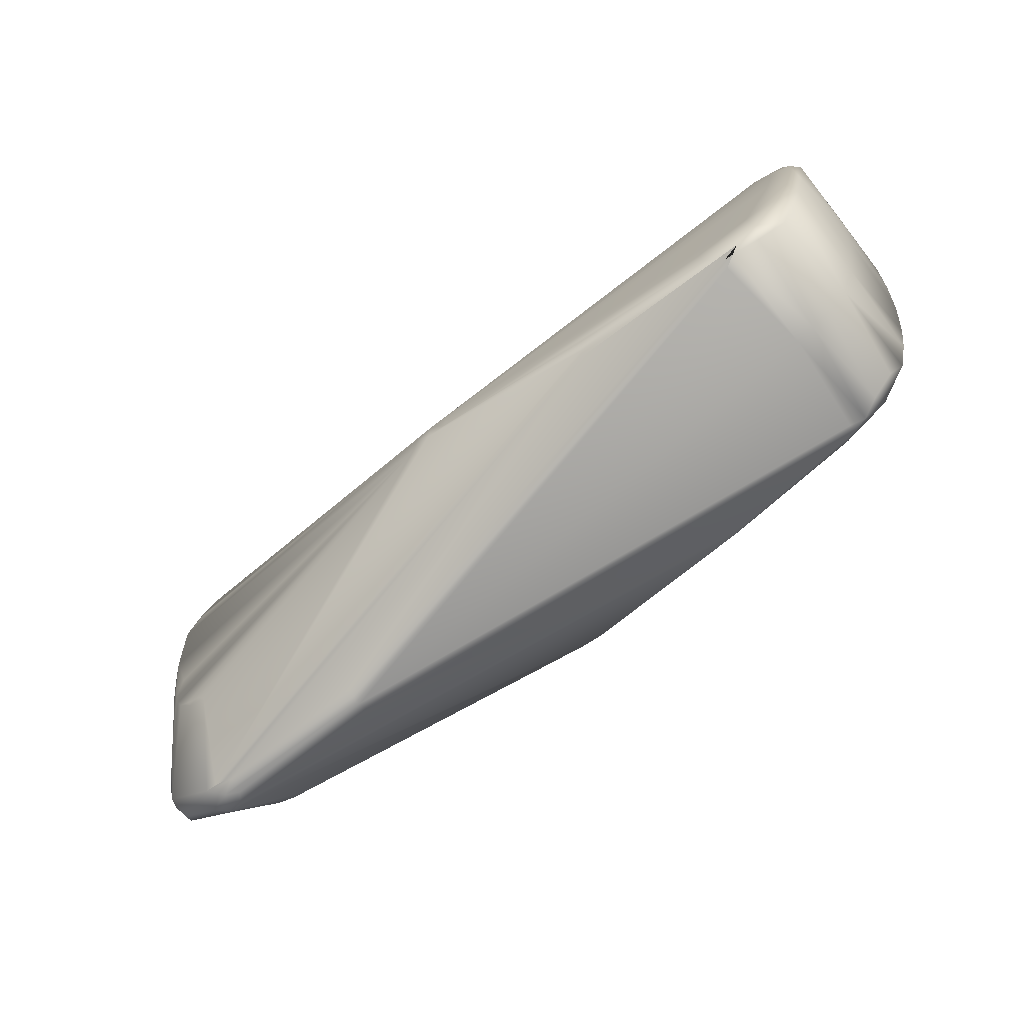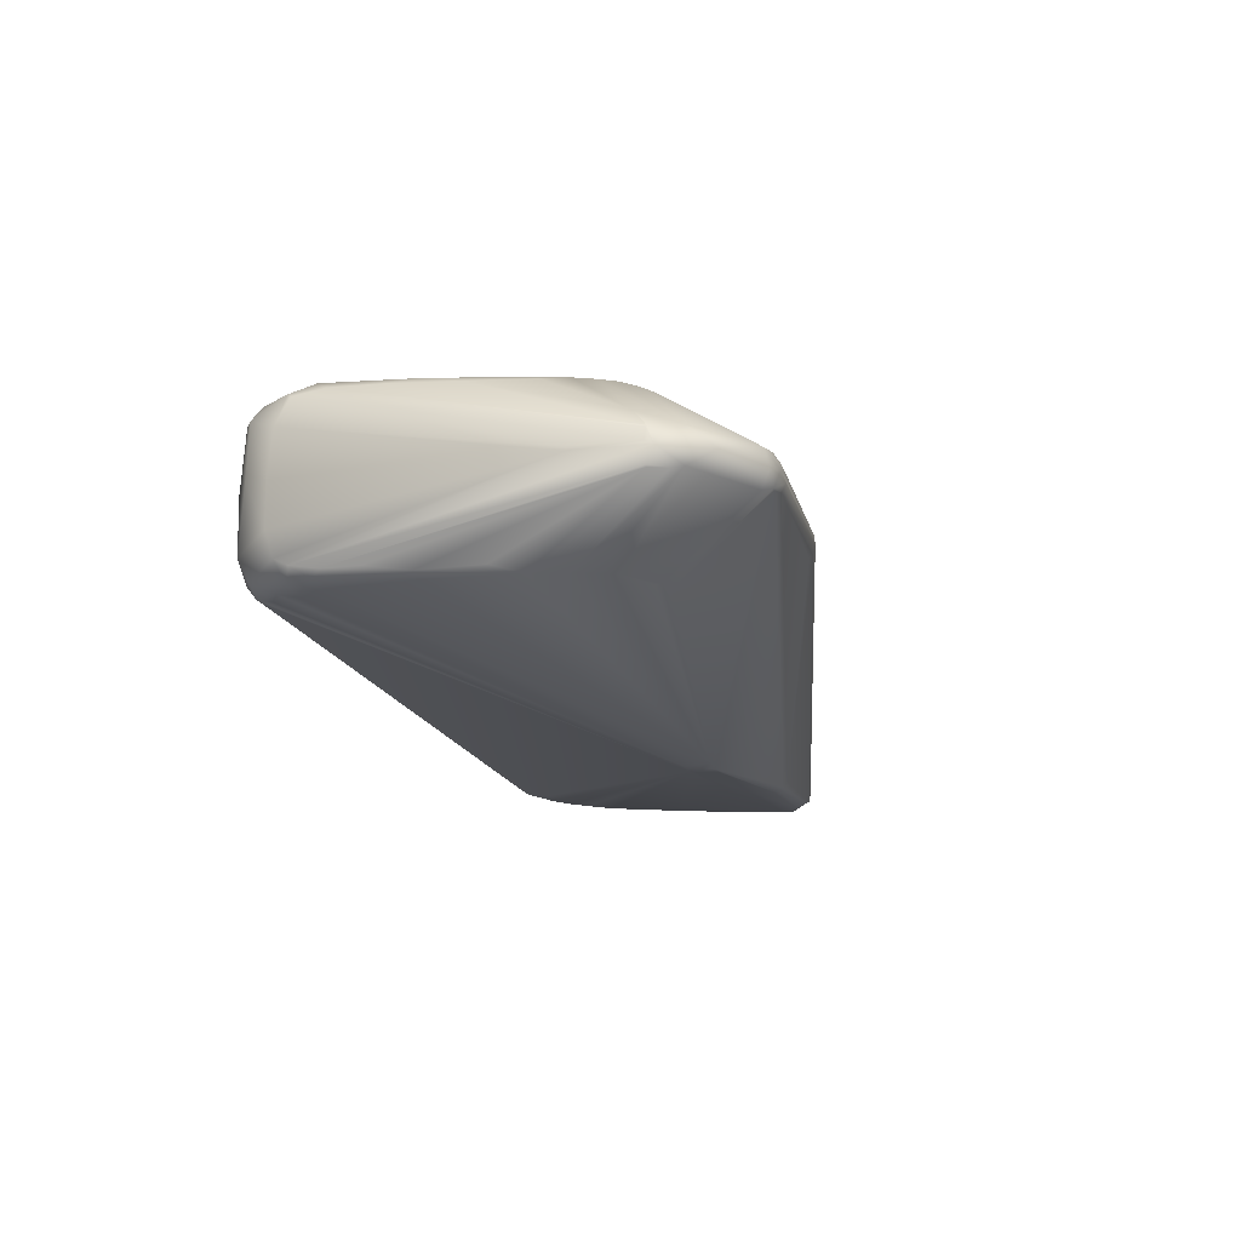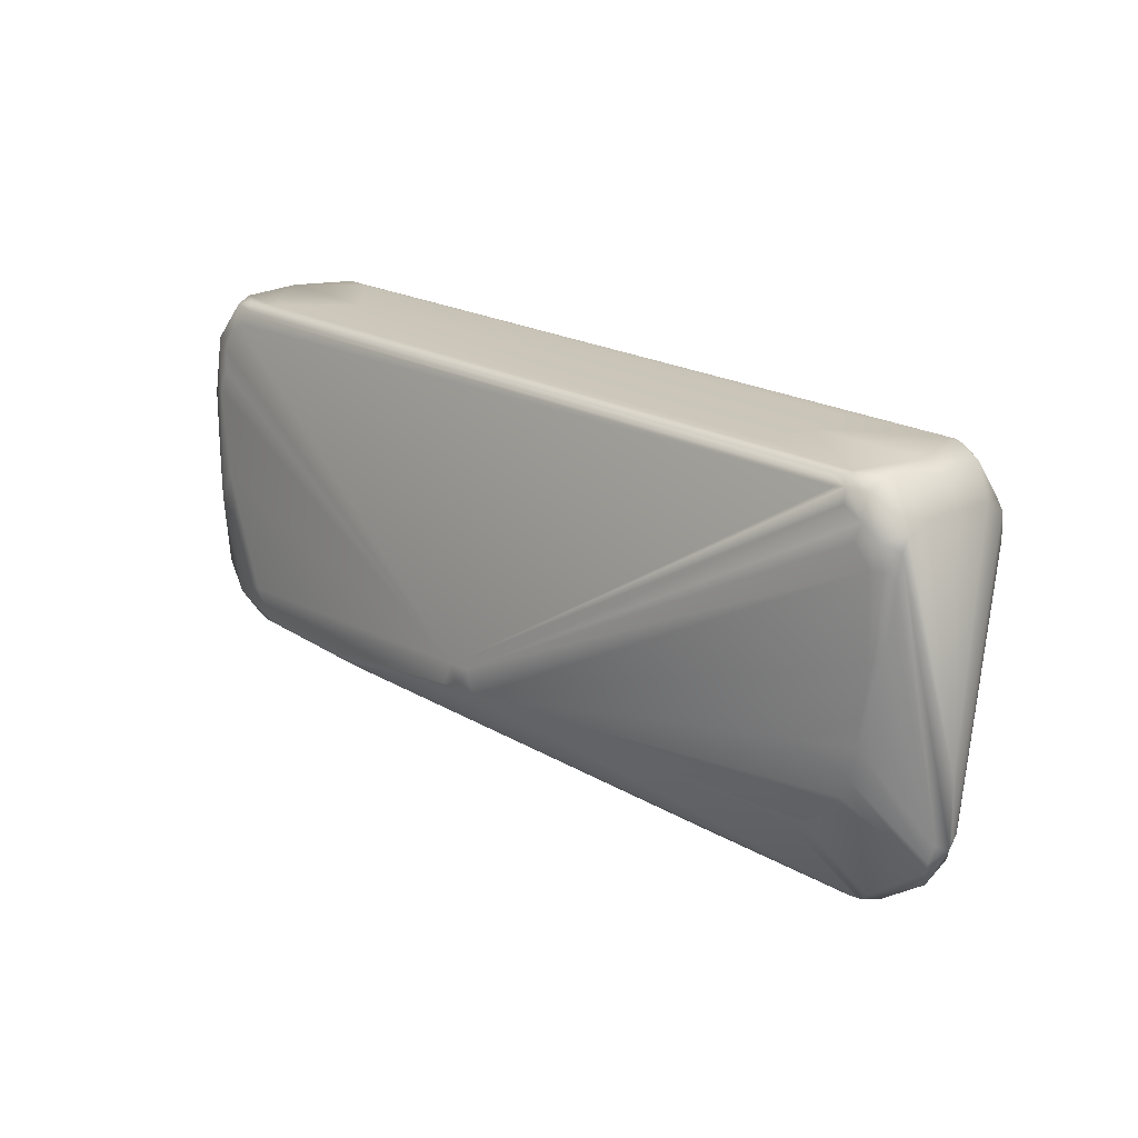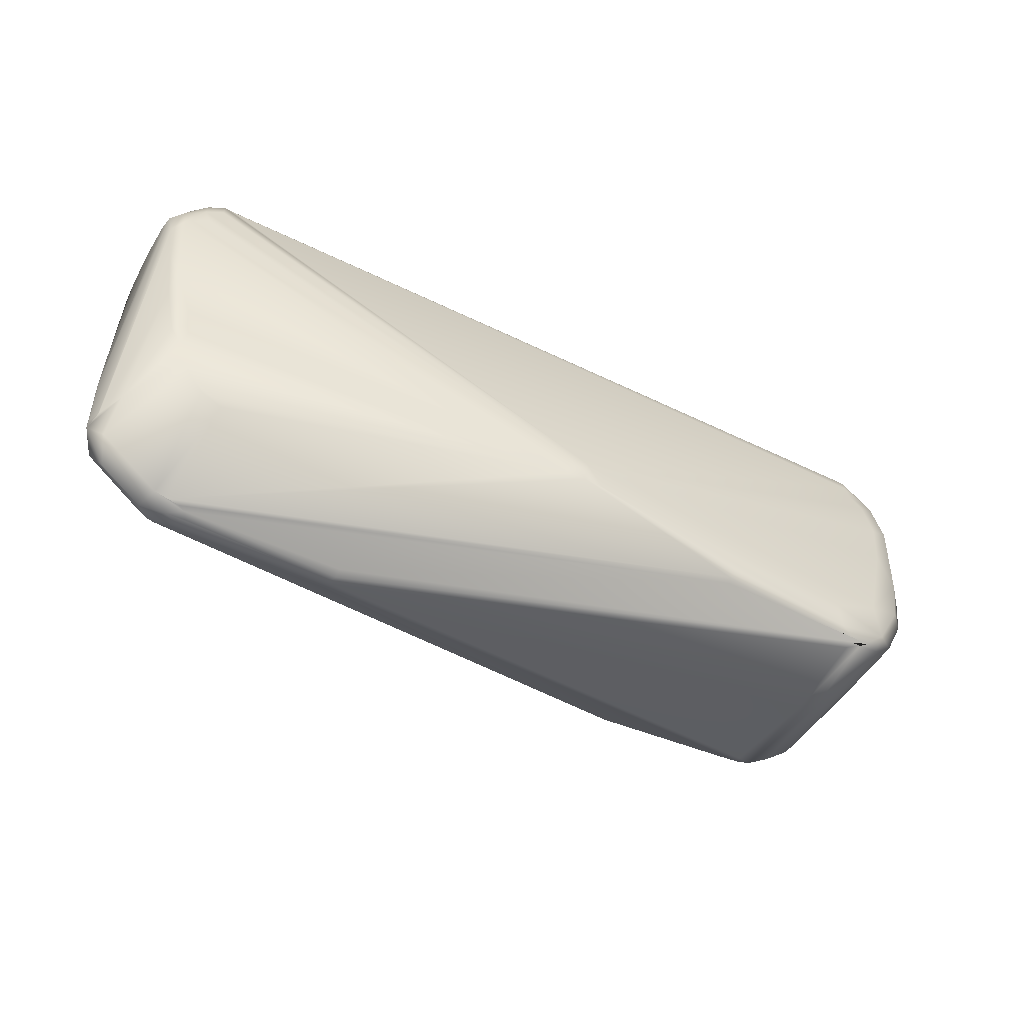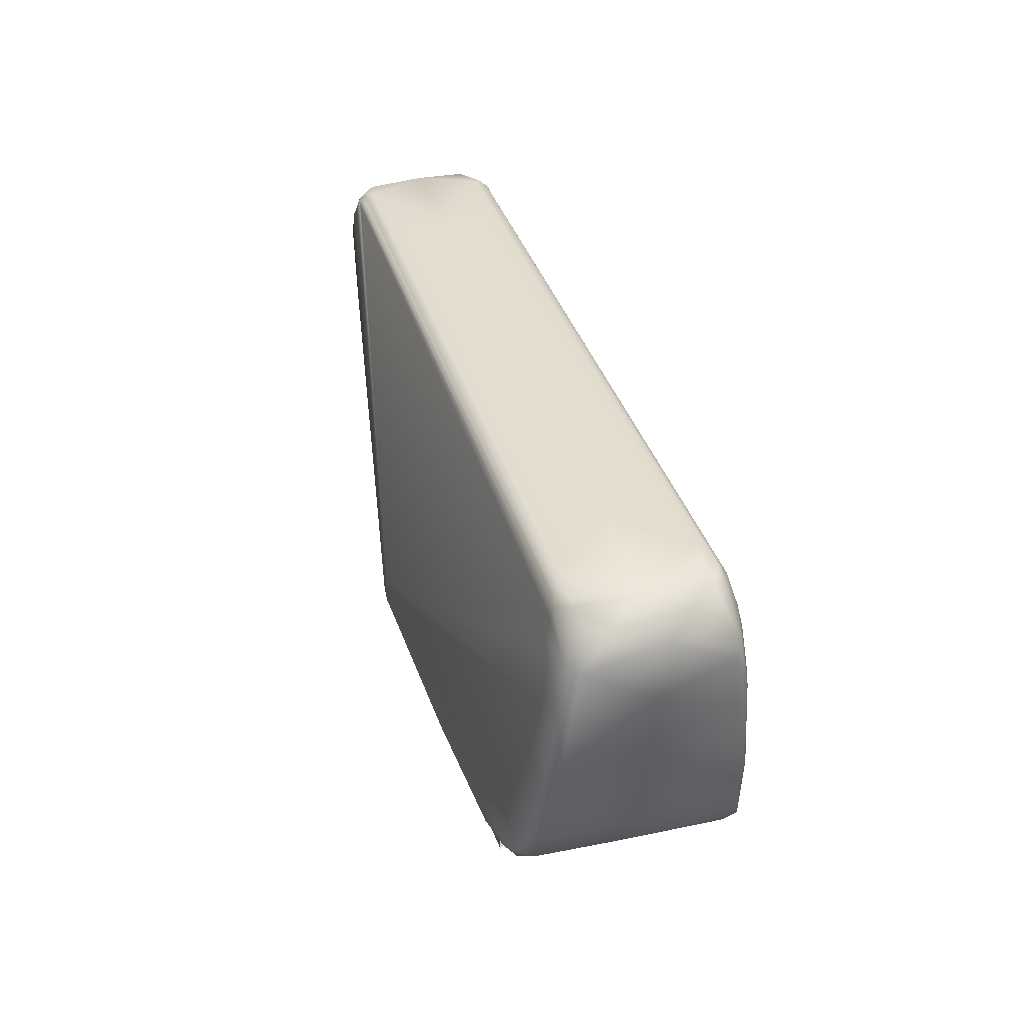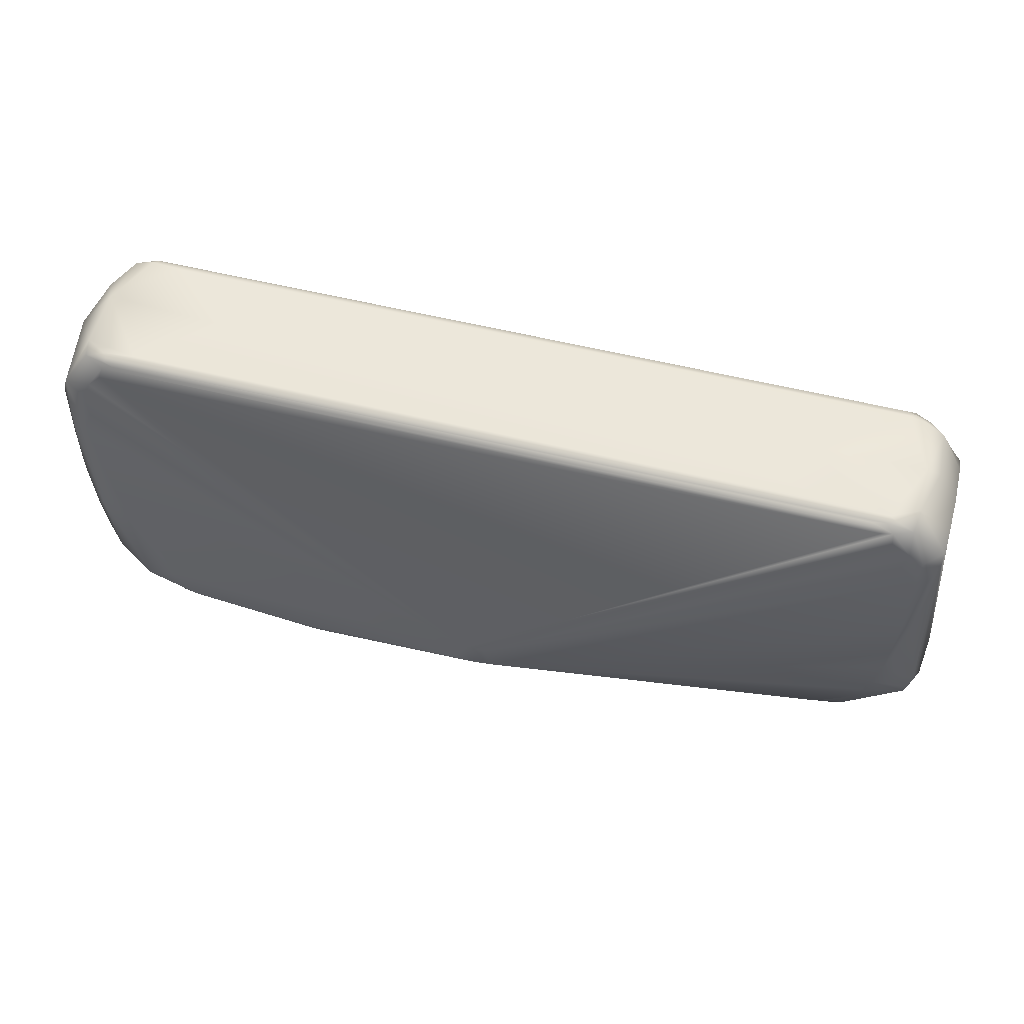
<metadata>
{"format":"obj","ext":"obj","renderer":"f3d","projection":"perspective","resolution":1024,"background":"white","views":[{"elev":-69.3,"azim":-141.1,"up":"+Z"},{"elev":-15.4,"azim":102.6,"up":"+Y"},{"elev":20.9,"azim":45.8,"up":"+Z"},{"elev":-48.0,"azim":151.0,"up":"+Z"},{"elev":34.9,"azim":-105.5,"up":"+Z"},{"elev":52.4,"azim":15.3,"up":"+Z"}]}
</metadata>
<code>
v -0.08921 -0.01801 0.06077
v -0.00112 -0.0315 0.0065
v 0.08612 -0.01732 0.06321
v -0.08837 -0.01735 0.06331
v 0.09532 -0.01799 0.0502
v 0.005035 -0.03112 0.001
v -0.09536 3.9e-05 0.01012
v -0.09656 0.02014 0.01801
v -0.07614 -0.02609 0.000805
v -0.0781 0.02413 -0.007376
v -0.0721 0.02635 -0.005373
v -0.03959 0.0276 -0.006767
v 0.07841 -0.01671 -0.005825
v 0.08197 -0.01665 -0.004944
v 0.08659 -0.01677 0.06417
v 0.04549 -0.000636 -0.02591
v -0.07601 -0.02441 -0.007359
v 0.000562 -0.03152 0.001
v -0.04072 -0.02858 -0.004353
v -0.03959 -0.0276 -0.006767
v 0.04549 0.001514 -0.02576
v 0.04549 0.003259 -0.02493
v -0.0797 0.02511 -0.006792
v -0.03985 0.02657 -0.007584
v 0.08228 0.003495 -0.02468
v -0.1005 -0.001298 0.05881
v -0.004469 0.03121 0.006501
v -0.09367 0.02057 0.04383
v 0 0.03153 0.0065
v 0.09271 -0.01542 0.06357
v 0.08868 -0.01495 0.0655
v 0.08684 -0.01575 0.06512
v 0.08659 0.01676 0.06417
v 0.08612 0.01732 0.06321
v -0.0895 0.01735 0.06331
v -0.08921 0.01801 0.06077
v 0.1039 0.000529 0.006335
v 0.1039 0.00056 -0.00662
v 0.08238 -0.01698 -0.003934
v 0.08645 -0.01692 -0.001483
v 0.08893 -0.01778 0.0607
v 0.09409 -0.01714 0.01516
v 0.0964 -0.0159 0.02112
v -0.07242 -0.02549 -0.006608
v -0.04036 -0.02818 -0.005812
v -0.003923 -0.03128 0.001
v -0.09456 0.02105 0.008685
v -0.09199 -0.01851 0.05815
v -0.0715 0.02643 0.001015
v 0.000561 0.03152 0.001
v -0.003923 0.03128 0.001
v 0.08493 0.003756 -0.02432
v 0.09299 0.01781 0.05799
v 0.08893 0.01779 0.0607
v -0.08578 0.01692 0.06405
v -0.08162 0.01406 0.06574
v -0.1003 0.000105 0.04575
v -0.09887 0.01792 0.03252
v -0.09912 0 0.03232
v -0.08861 -0.01471 0.06563
v -0.08162 -0.01406 0.06574
v -0.09364 0.001558 0.06598
v -0.09326 -0.01196 0.06573
v 0.06581 -0.01145 0.0658
v 0.06581 0.01145 0.0658
v -0.08771 -0.01566 0.06523
v -0.08799 -0.0164 0.06469
v 0.08367 -0.01613 0.06481
v -0.08578 -0.01692 0.06405
v 0.09972 0.007422 -0.003874
v 0.1003 0.01436 0.05449
v 0.09071 -0.01692 0.004025
v 0.104 -0.000167 -0.008323
v 0.09232 -0.01699 0.008057
v 0.08082 0.002903 -0.02516
v 0.09189 -0.01824 0.05448
v 0.09302 -0.01776 0.05847
v 0.003359 -0.03134 0.006502
v 0.1039 -0.00028 0.006315
v 0.09555 -0.01751 0.03207
v -0.03985 -0.02657 -0.007583
v 0.08518 -0.003551 -0.02455
v -0.09754 0 0.02142
v -0.08961 -0.02276 0.02496
v -0.07531 -0.0226 -0.007855
v -0.0776 7e-06 -0.007944
v -0.09371 -0.0224 0.01878
v -0.04072 0.02858 -0.004353
v -0.04036 0.02818 -0.005811
v 0.09189 0.01824 0.05448
v 0.09713 0.01773 0.05111
v 0.09071 0.01692 0.004026
v 0.1009 0.00372 -0.01282
v -0.08407 0.02275 -0.00525
v -0.09288 0.01991 0.0492
v -0.09227 0.01933 0.05331
v -0.08946 0.01887 0.05671
v 0.08684 0.01575 0.06512
v -0.08771 0.01566 0.06523
v 0.08729 0.01414 0.06574
v 0.09144 0.01307 0.0657
v -0.08861 0.01471 0.06563
v -0.09867 0.01081 0.05945
v -0.09165 0.02193 0.03188
v 0.08729 -0.01414 0.06574
v 0.08367 0.01613 0.06481
v 0.103 0.003201 -0.006731
v 0.1028 0.003598 -0.006709
v 0.09962 0.01577 0.0486
v 0.1003 -0.008665 0.05805
v 0.1005 4e-06 0.05807
v 0.09298 -2.8e-05 0.06598
v 0.1028 -0.003598 -0.00671
v 0.1019 -0.003654 -0.01048
v 0.0962 -0.01716 0.05554
v 0.1002 -0.01371 0.05652
v 0.1 -0.01503 0.05385
v 0.103 -0.0032 -0.006732
v -0.08191 0 -0.006633
v -0.07269 -0.02632 -0.005003
v -0.09288 -0.01991 0.0492
v 0.09048 0.01771 0.01481
v 0.004475 0.03121 0.006504
v 0.09213 0.01704 0.008314
v 0.067 -0 0.066
v -0.06718 0 0.066
v -0.08412 0.02483 0.007517
v -0.1003 -0.01602 0.05172
v 0.09699 0.01604 0.02566
v 0.09607 0.001328 0.06366
v 0.08629 -0.01617 -0.003319
v 0.09893 -1e-06 -0.01779
v 0.0842 0.000834 -0.02549
v 0.08948 -0.000797 -0.02436
v 0.09824 -0.01708 0.05033
v 0.08863 -0.01715 0.06374
v 0.09962 -0.01577 0.0486
v 0.04708 -0.003291 -0.02487
v 0.08108 -0.000499 -0.02589
v -0.09457 -0.02103 0.008715
v -0.08414 -0.02507 -0.002458
v -0.07531 0.0226 -0.007855
v -0.09358 -0.01915 0.05398
v -0.09449 -0.02047 0.04418
v -0.09883 -0.0169 0.05558
v 0.08922 0.01682 0.000943
v 0.08086 0.01651 -0.005609
v 0.09326 0.01717 0.01392
v 0.09638 0.01739 0.03238
v -0.1004 0.01531 0.05495
v -0.08799 0.0164 0.06469
v -0.08511 0.02478 -0.001566
v -0.09541 0.0218 0.02332
v -0.09217 0.02347 0.01054
v -0.09282 -0.01534 0.06436
v 0.08868 0.01495 0.0655
v 0.0987 0.01601 0.03905
v 0.09802 0.01582 0.05597
v 0.09447 0.01632 0.01311
v 0.1004 0.009306 0.05726
v 0.09536 0.01261 0.06355
v 0.09234 0.01623 0.06259
v 0.1014 -0.003365 -0.01271
v 0.08828 -0.003796 -0.02284
v 0.09924 -0.01562 0.04172
v 0.08676 -0.00314 -0.02465
v 0.04555 -0.002522 -0.02537
v 0.08292 -0.002648 -0.02538
v 0.04609 0.000139 -0.02594
v 0.07987 0.001369 -0.02579
v -0.09631 -0.02056 0.01679
v -0.09187 -0.02243 0.002791
v -0.09807 -0.01935 0.0429
v -0.09826 -0.01932 0.02845
v 0.005036 0.03112 0.001
v 0.08645 0.01692 -0.001484
v 0.08238 0.01698 -0.003934
v -0.09037 0.02088 0.000209
v -0.08637 7.4e-05 -0.004286
v -0.09849 0.0192 0.04623
v -0.09266 0.01428 0.06476
v 0.08861 0.01716 0.06372
v 0.0891 -0.01681 0.000707
v 0.09773 -0.01651 0.03321
v -0.07885 -0.02365 -0.007188
v -0.0832 -0.02166 -0.005573
v -0.09953 -0.01761 0.03987
v -0.09168 -0.000304 0.001514
v -0.09692 0.0177 0.05644
v 0.0933 -0.01104 0.06561
v 0.08553 0.01648 -0.003324
v 0.0879 0.003606 -0.02346
v -0.08883 -0.02069 -0.001597
f 73 132 93
f 1 2 3
f 4 1 3
f 80 5 6
f 47 7 8
f 10 11 12
f 13 14 6
f 15 4 3
f 42 80 6
f 16 167 17
f 9 141 120
f 45 18 19
f 18 45 20
f 21 23 22
f 24 10 12
f 25 24 12
f 23 24 22
f 24 23 10
f 27 28 29
f 30 31 32
f 33 34 35
f 34 36 35
f 36 34 29
f 37 38 71
f 72 74 6
f 14 39 6
f 39 40 6
f 75 21 22
f 5 78 6
f 78 41 2
f 78 18 6
f 18 78 2
f 136 30 32
f 74 42 6
f 45 44 20
f 120 45 19
f 120 2 9
f 46 18 2
f 18 46 19
f 120 46 2
f 46 120 19
f 48 4 155
f 4 48 1
f 127 27 49
f 50 51 29
f 49 51 11
f 51 27 29
f 27 51 49
f 89 50 12
f 52 25 12
f 50 52 12
f 152 49 11
f 152 127 49
f 92 93 146
f 53 54 162
f 55 33 35
f 57 58 59
f 60 61 63
f 61 126 62
f 63 61 62
f 61 64 126
f 125 65 126
f 64 125 126
f 31 66 32
f 66 67 32
f 66 31 60
f 67 68 32
f 68 67 15
f 68 136 32
f 136 68 15
f 15 69 4
f 67 69 15
f 182 34 33
f 182 54 29
f 34 182 29
f 54 182 162
f 40 183 6
f 183 72 6
f 183 39 14
f 39 183 40
f 24 75 22
f 75 24 25
f 2 136 3
f 41 136 2
f 76 78 5
f 78 76 77
f 41 78 77
f 117 79 116
f 79 117 73
f 38 79 73
f 37 79 38
f 30 115 116
f 44 17 20
f 17 81 20
f 185 17 44
f 81 17 167
f 82 18 20
f 18 82 6
f 81 168 20
f 168 82 20
f 140 171 7
f 171 83 7
f 7 83 8
f 83 174 59
f 174 83 171
f 84 9 2
f 188 140 7
f 85 16 17
f 85 86 16
f 144 87 84
f 144 84 2
f 51 88 11
f 88 89 11
f 88 51 50
f 89 88 50
f 11 89 12
f 123 50 29
f 123 90 91
f 123 53 90
f 54 123 29
f 92 70 93
f 150 57 26
f 103 150 26
f 28 95 29
f 95 96 29
f 97 36 29
f 96 97 29
f 100 56 65
f 101 100 112
f 100 125 112
f 126 56 62
f 102 62 56
f 100 102 56
f 103 26 62
f 181 103 62
f 27 104 28
f 127 104 27
f 104 127 153
f 153 127 154
f 153 154 8
f 105 64 61
f 105 61 60
f 105 31 190
f 31 105 60
f 125 105 112
f 105 190 112
f 155 60 63
f 155 66 60
f 69 155 4
f 155 69 67
f 31 30 190
f 106 182 33
f 182 106 98
f 70 73 93
f 73 107 38
f 73 70 108
f 107 73 108
f 107 71 38
f 157 109 108
f 109 107 108
f 109 71 107
f 110 79 111
f 79 110 116
f 110 111 130
f 111 161 130
f 42 113 43
f 113 184 43
f 114 42 74
f 75 192 133
f 115 76 5
f 76 115 77
f 77 136 41
f 117 118 73
f 115 117 116
f 138 168 81
f 172 171 140
f 188 47 178
f 47 188 7
f 185 85 17
f 94 119 179
f 119 10 86
f 10 119 94
f 45 120 44
f 44 120 185
f 145 144 143
f 144 173 87
f 48 2 1
f 121 144 2
f 152 11 10
f 175 52 50
f 175 124 92
f 124 175 122
f 123 175 50
f 175 123 91
f 53 123 54
f 124 70 92
f 97 189 36
f 95 180 96
f 125 100 65
f 56 126 65
f 181 102 99
f 102 181 62
f 83 58 8
f 58 83 59
f 154 47 8
f 105 125 64
f 66 155 67
f 155 63 145
f 162 182 98
f 149 109 157
f 149 91 109
f 70 129 108
f 158 160 71
f 130 161 112
f 112 161 101
f 101 161 162
f 131 183 14
f 42 184 80
f 80 184 135
f 114 113 42
f 113 114 118
f 118 114 73
f 192 75 25
f 80 135 5
f 30 77 115
f 136 15 3
f 30 136 77
f 137 113 118
f 117 137 118
f 137 117 135
f 82 13 6
f 138 81 167
f 168 167 16
f 139 168 16
f 87 171 172
f 187 57 59
f 57 187 128
f 185 86 85
f 185 119 86
f 86 142 16
f 10 142 86
f 16 142 169
f 142 21 169
f 21 142 23
f 145 173 144
f 173 174 87
f 87 174 171
f 143 48 145
f 143 121 2
f 48 143 2
f 144 121 143
f 175 147 52
f 52 192 25
f 148 124 122
f 175 149 122
f 149 148 122
f 149 175 91
f 94 152 10
f 152 47 154
f 189 97 96
f 180 189 96
f 150 58 57
f 150 180 58
f 28 180 95
f 53 162 158
f 91 53 158
f 90 53 91
f 35 151 55
f 151 181 99
f 151 35 181
f 98 151 99
f 106 151 98
f 55 151 33
f 151 106 33
f 153 58 180
f 58 153 8
f 26 63 62
f 145 48 155
f 57 128 26
f 156 162 98
f 156 100 101
f 99 156 98
f 156 102 100
f 102 156 99
f 162 156 101
f 129 157 108
f 91 158 109
f 159 129 70
f 124 159 70
f 148 159 124
f 79 160 111
f 160 79 37
f 71 160 37
f 160 161 111
f 158 161 160
f 112 190 130
f 72 163 74
f 163 114 74
f 163 164 132
f 184 42 43
f 135 115 5
f 137 165 113
f 135 117 115
f 13 166 14
f 82 166 13
f 138 167 168
f 169 139 16
f 170 169 21
f 170 75 133
f 75 170 21
f 84 87 141
f 87 172 141
f 174 187 59
f 9 84 141
f 188 172 140
f 142 10 23
f 145 128 173
f 128 145 26
f 146 175 92
f 146 176 175
f 175 177 147
f 176 177 175
f 192 134 133
f 47 152 178
f 172 188 193
f 152 154 127
f 36 189 35
f 189 181 35
f 189 150 181
f 181 150 103
f 153 180 104
f 180 28 104
f 162 161 158
f 26 145 63
f 109 158 71
f 159 149 129
f 149 159 148
f 116 110 190
f 183 131 164
f 163 183 164
f 183 163 72
f 114 163 73
f 132 73 163
f 165 184 113
f 164 131 14
f 166 164 14
f 139 166 168
f 168 166 82
f 120 141 185
f 128 187 173
f 173 187 174
f 191 177 176
f 177 191 147
f 93 192 191
f 191 192 147
f 179 178 94
f 178 152 94
f 193 141 172
f 193 186 141
f 186 193 179
f 193 188 179
f 179 188 178
f 180 150 189
f 149 157 129
f 130 190 110
f 184 165 137
f 184 137 135
f 133 166 139
f 169 133 139
f 133 169 170
f 186 185 141
f 185 186 119
f 119 186 179
f 93 191 146
f 146 191 176
f 192 93 132
f 147 192 52
f 166 134 164
f 164 134 132
f 134 192 132
f 116 190 30
f 166 133 134

</code>
